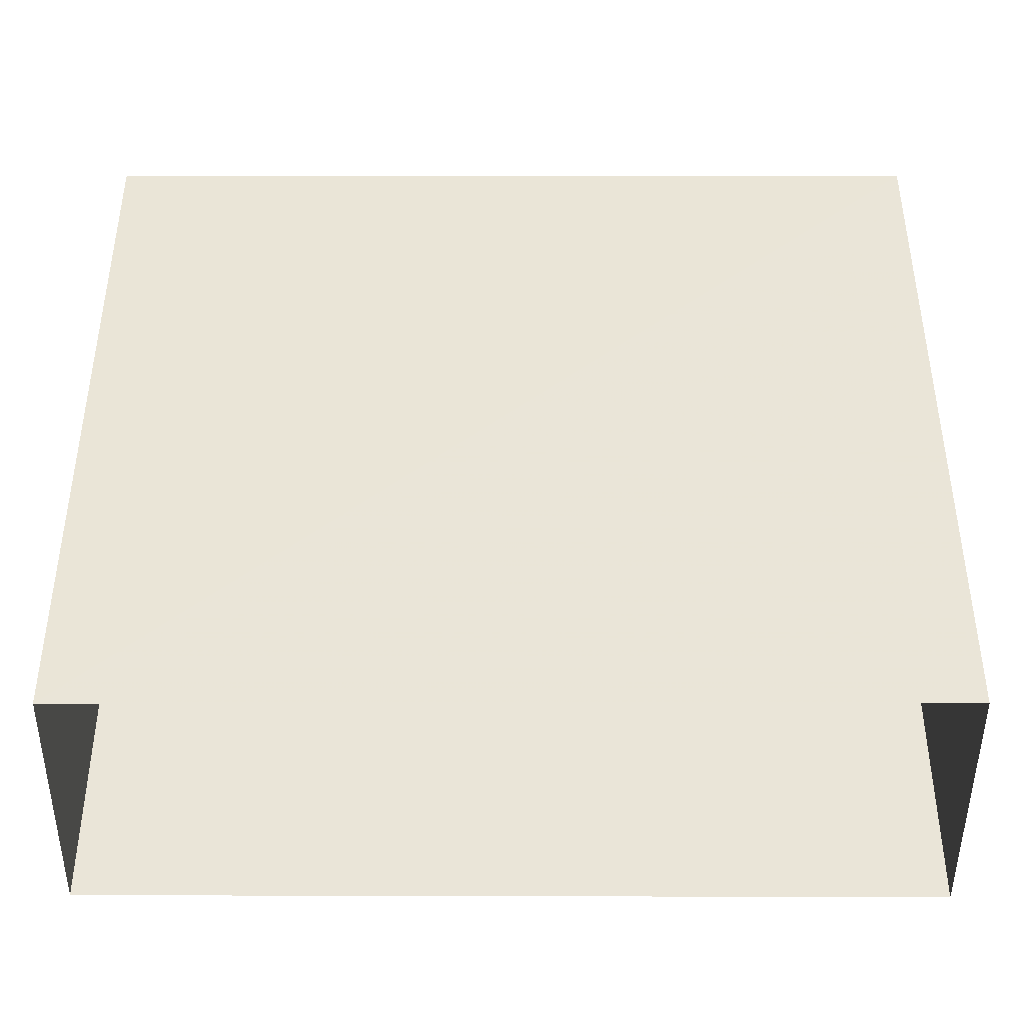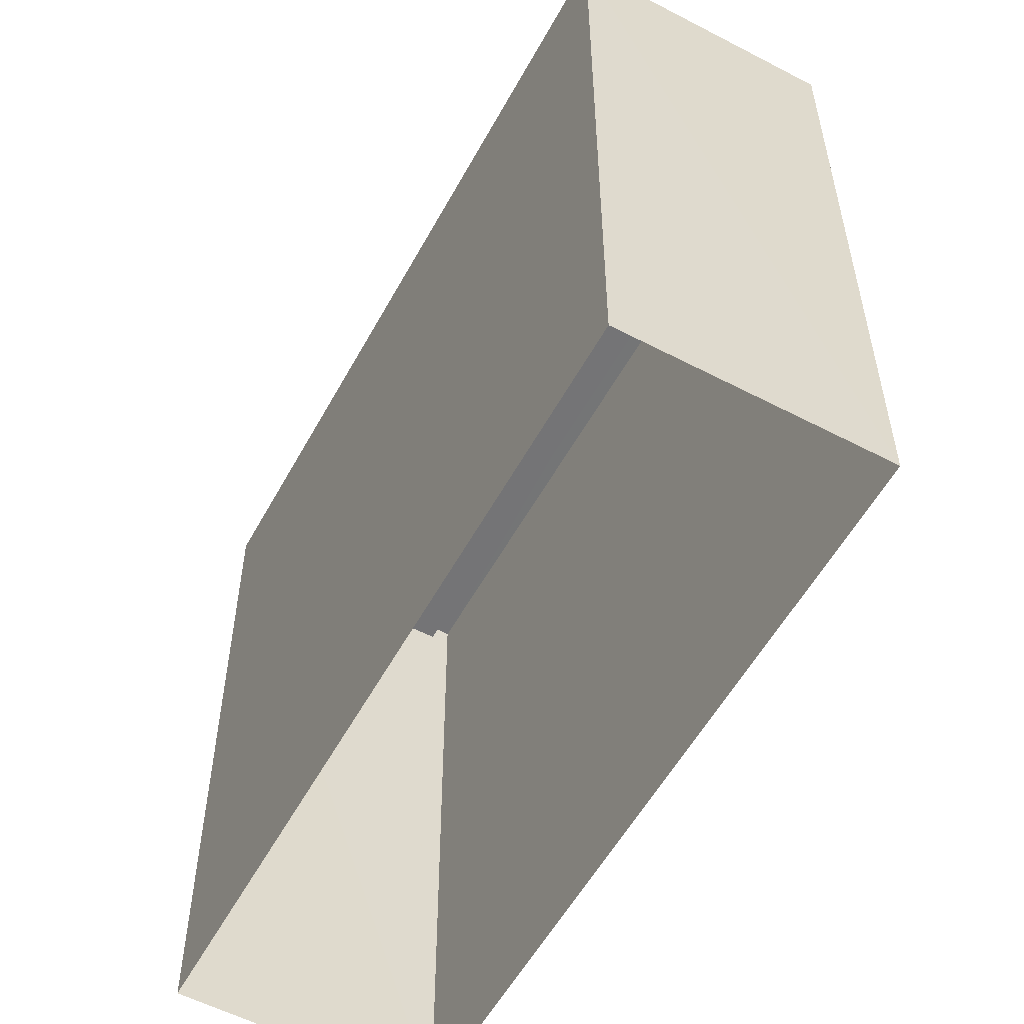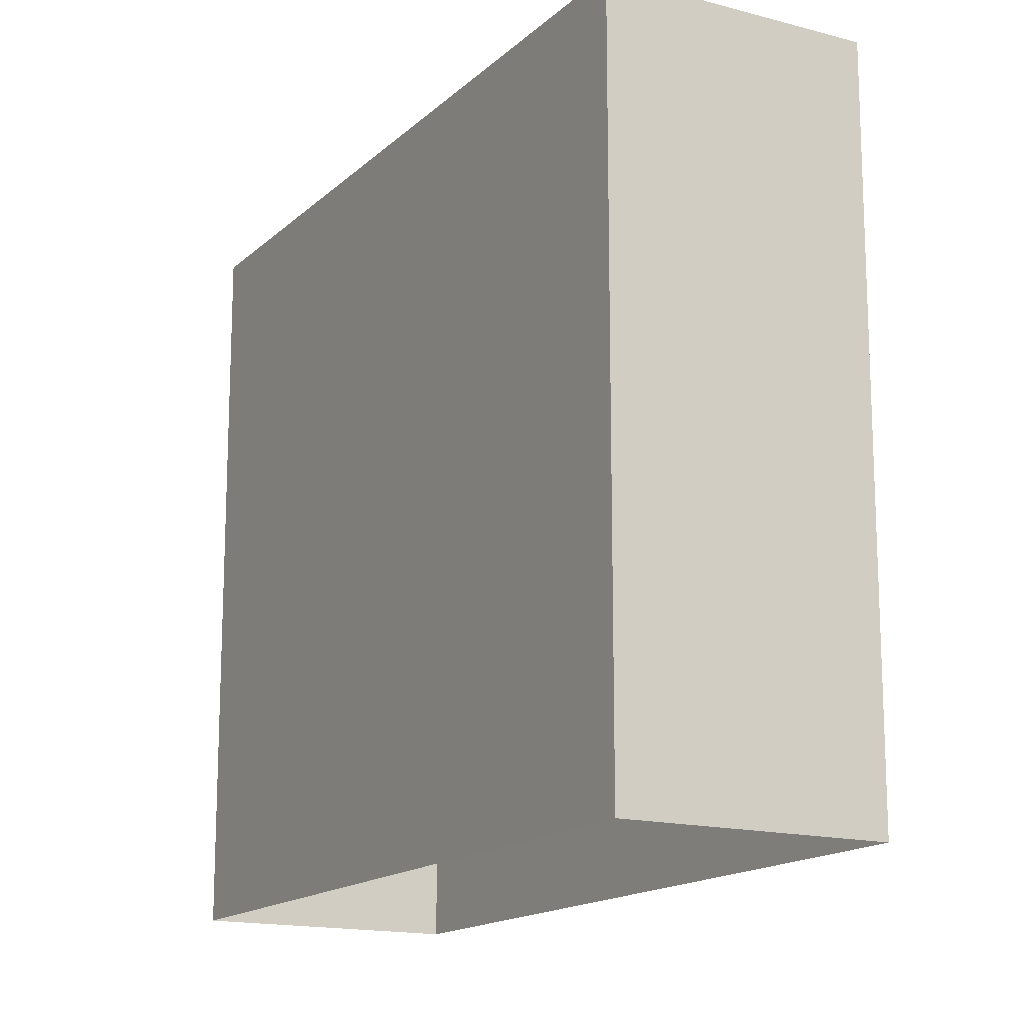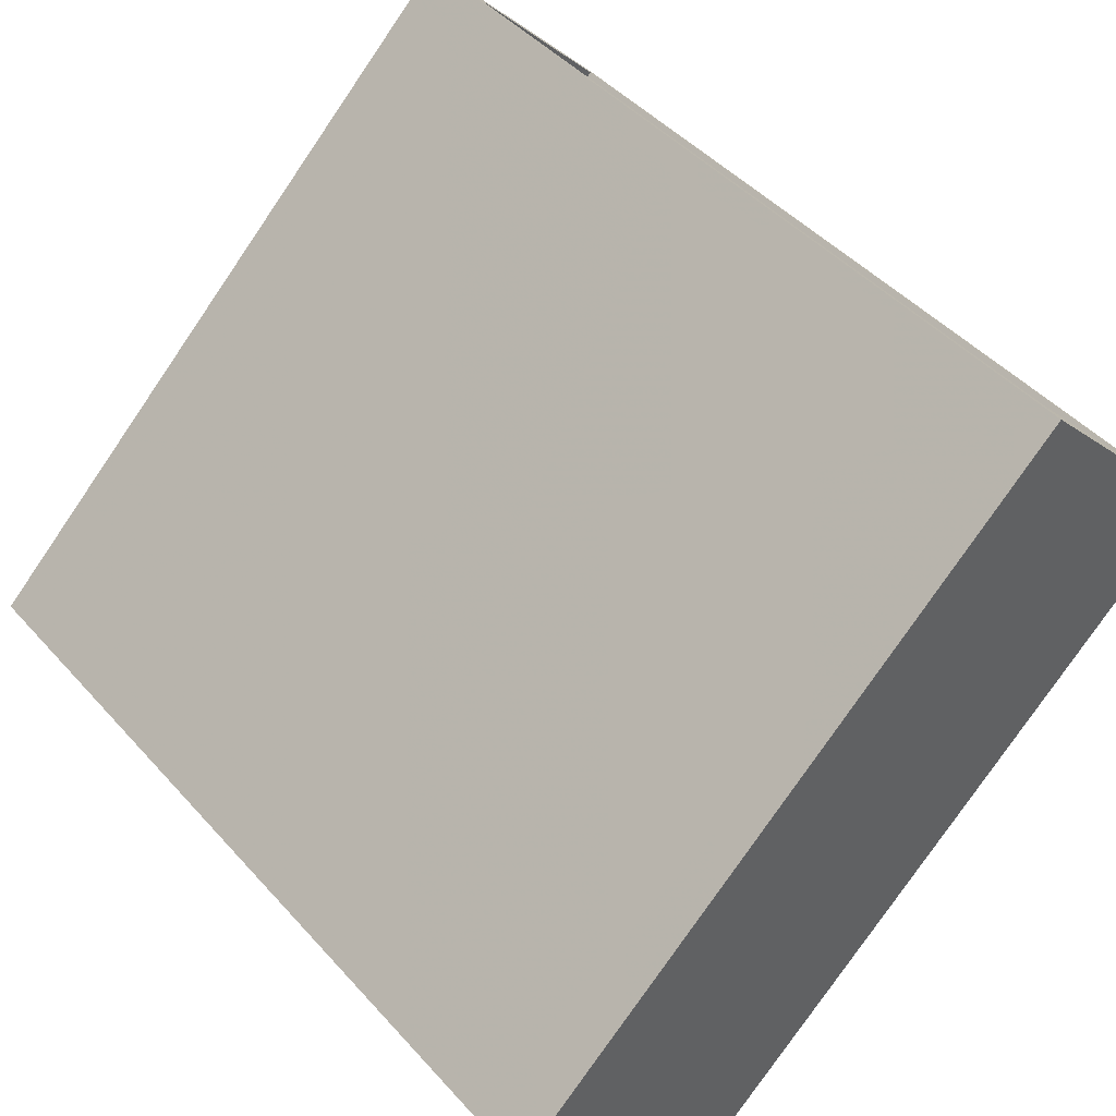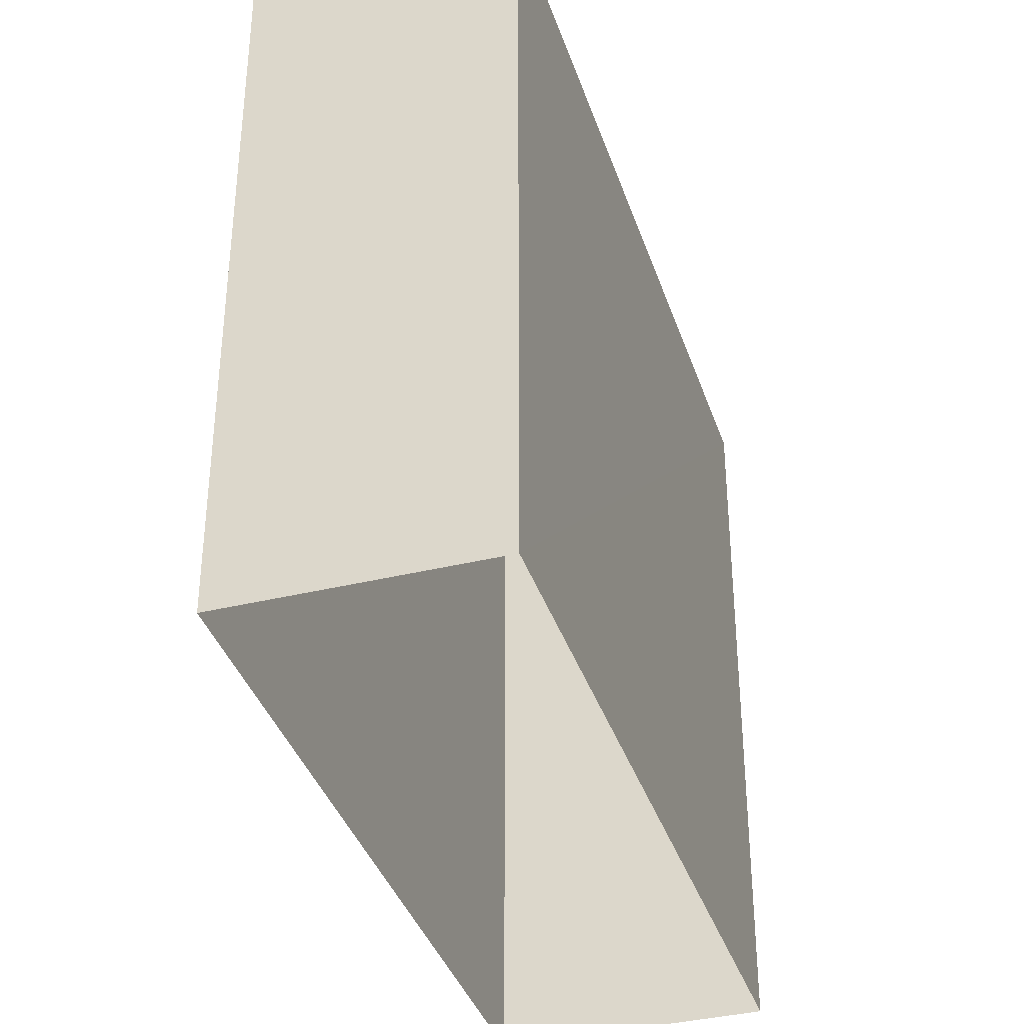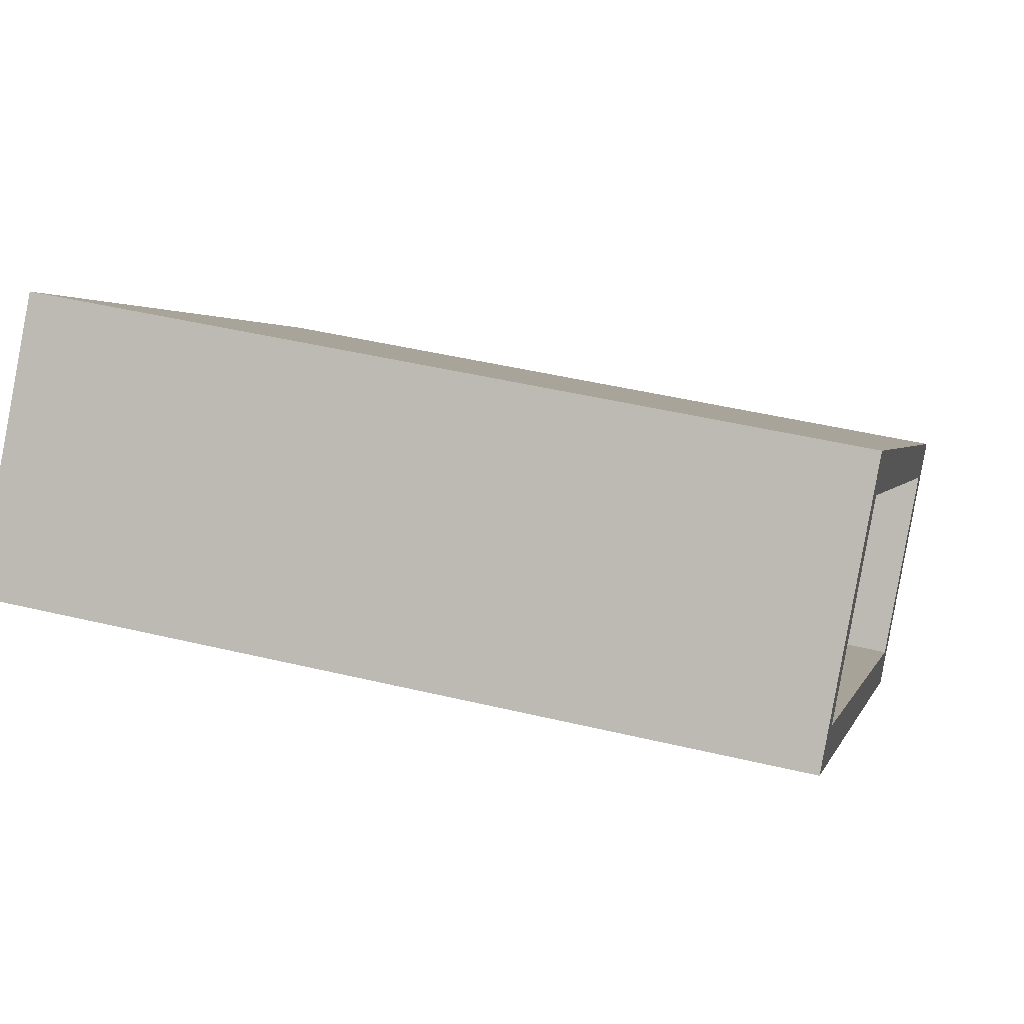
<metadata>
{"format":"obj","ext":"obj","renderer":"f3d","projection":"perspective","resolution":1024,"background":"white","views":[{"elev":-45.5,"azim":-41.6,"up":"+Z"},{"elev":-56.3,"azim":19.9,"up":"+Z"},{"elev":-15.6,"azim":19.0,"up":"+Z"},{"elev":-78.4,"azim":-34.3,"up":"+Y"},{"elev":-37.5,"azim":-114.1,"up":"+Z"},{"elev":44.4,"azim":-74.3,"up":"+Y"}]}
</metadata>
<code>
v -5837 -3.653e+04 2.431
v -5835 -3.653e+04 2.432
v -5827 -3.654e+04 2.429
v -5829 -3.654e+04 2.428
v -5836 -3.653e+04 11.31
v -5829 -3.654e+04 11.31
v -5827 -3.654e+04 11.31
v -5835 -3.653e+04 11.31
v -5827 -3.654e+04 12.31
v -5827 -3.654e+04 12.31
v -5835 -3.653e+04 12.31
v -5835 -3.653e+04 12.31
v -5829 -3.654e+04 12.31
v -5829 -3.654e+04 12.31
v -5837 -3.653e+04 12.31
v -5836 -3.653e+04 12.31
f 1 2 3
f 4 1 3
f 5 6 7
f 8 5 7
f 9 10 11
f 12 9 11
f 9 13 10
f 13 14 10
f 11 15 12
f 15 14 13
f 12 15 16
f 16 15 13
f 9 8 7
f 9 12 8
f 13 7 6
f 13 9 7
f 13 6 5
f 16 13 5
f 16 5 8
f 12 16 8
f 14 4 3
f 10 14 3
f 14 1 4
f 14 15 1
f 15 2 1
f 15 11 2
f 10 3 2
f 11 10 2

</code>
